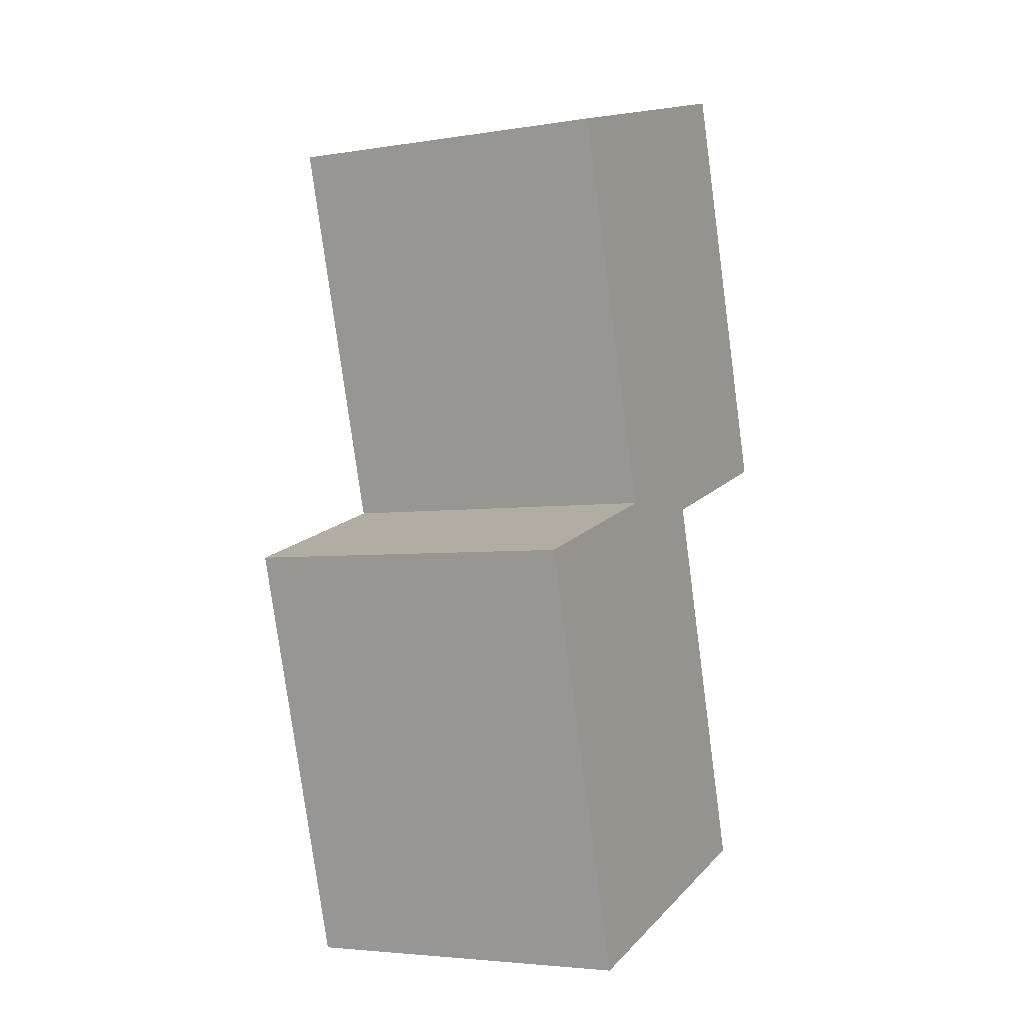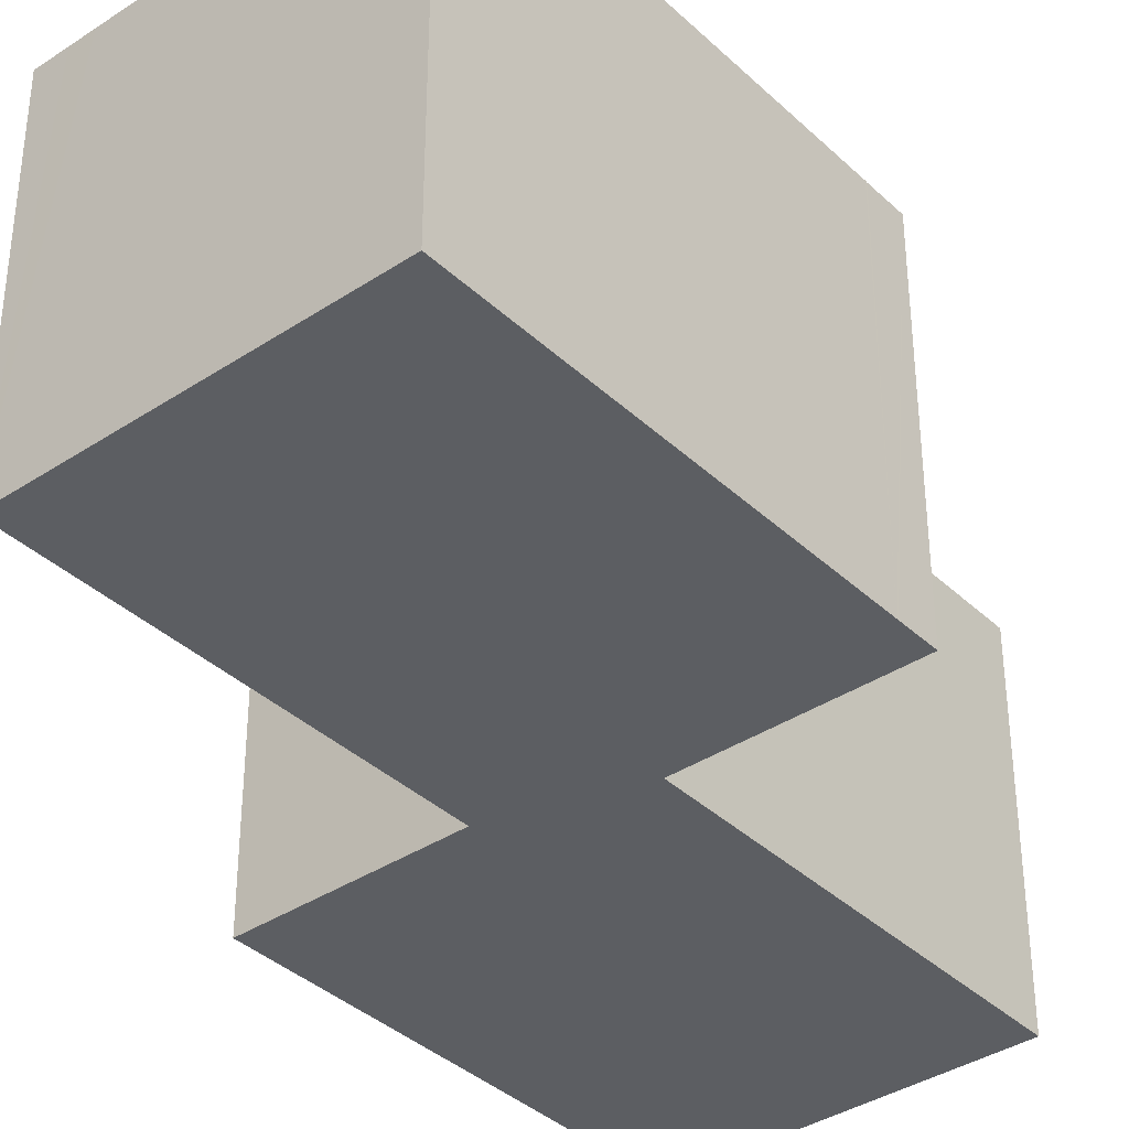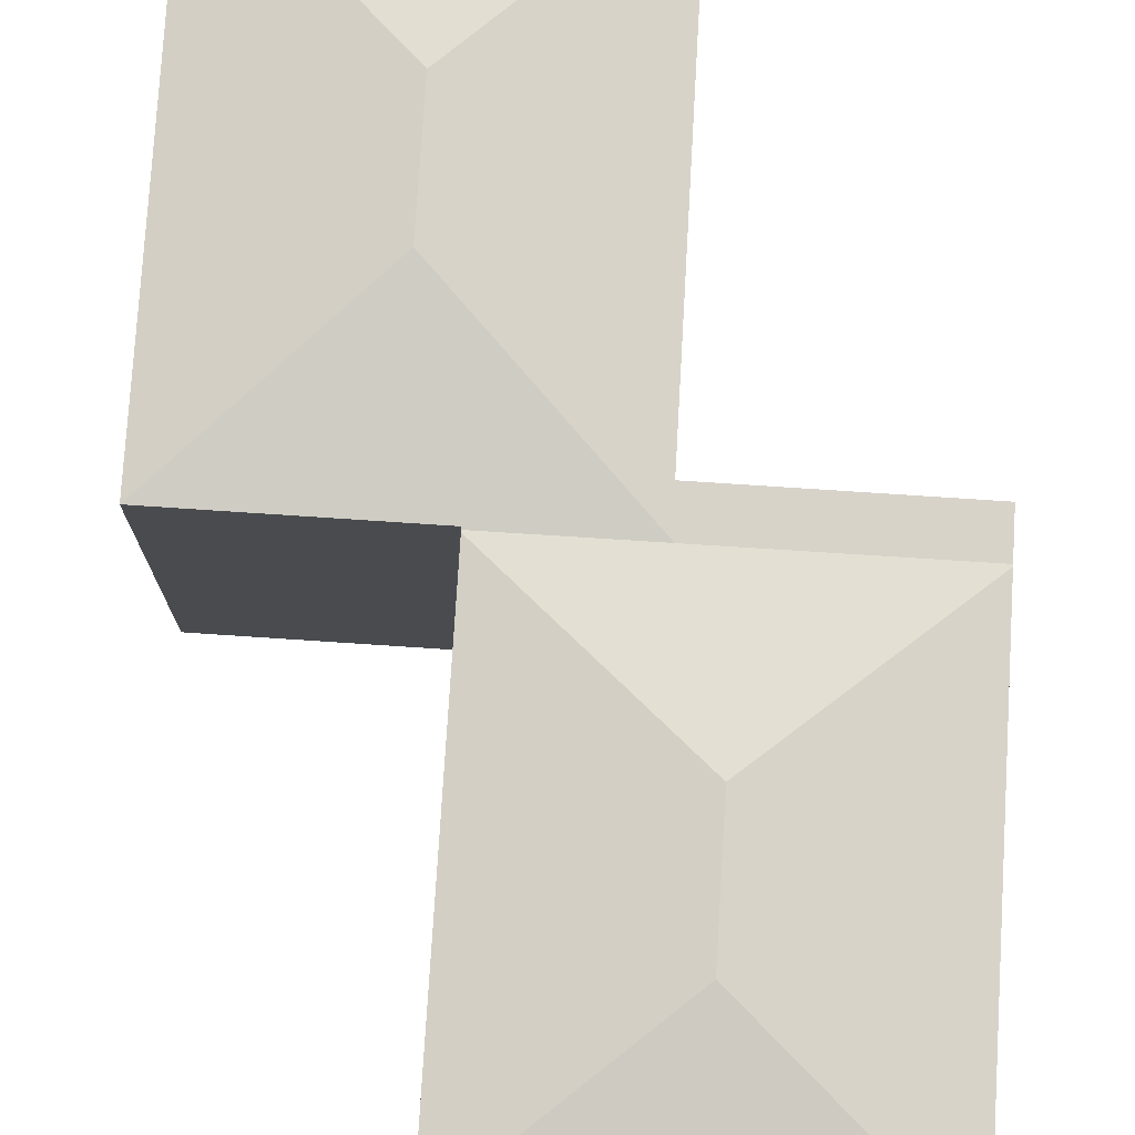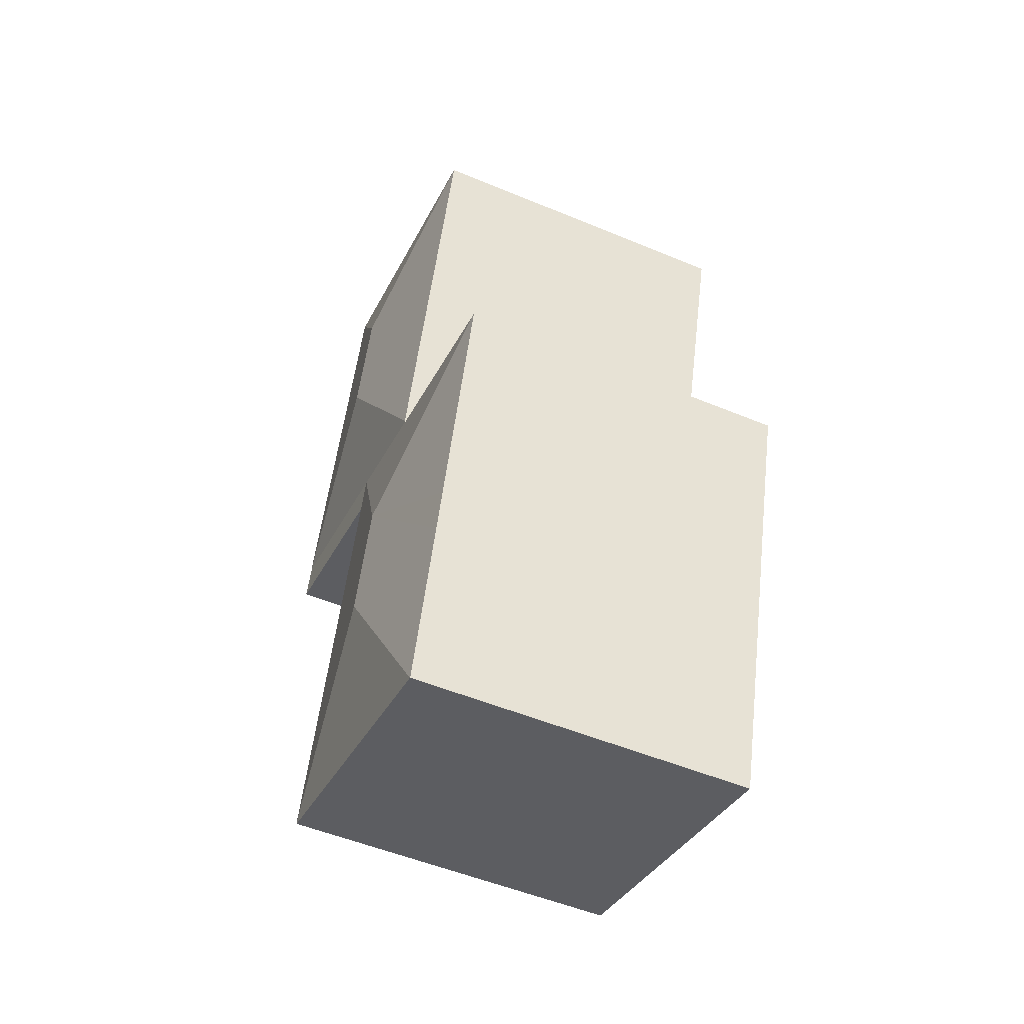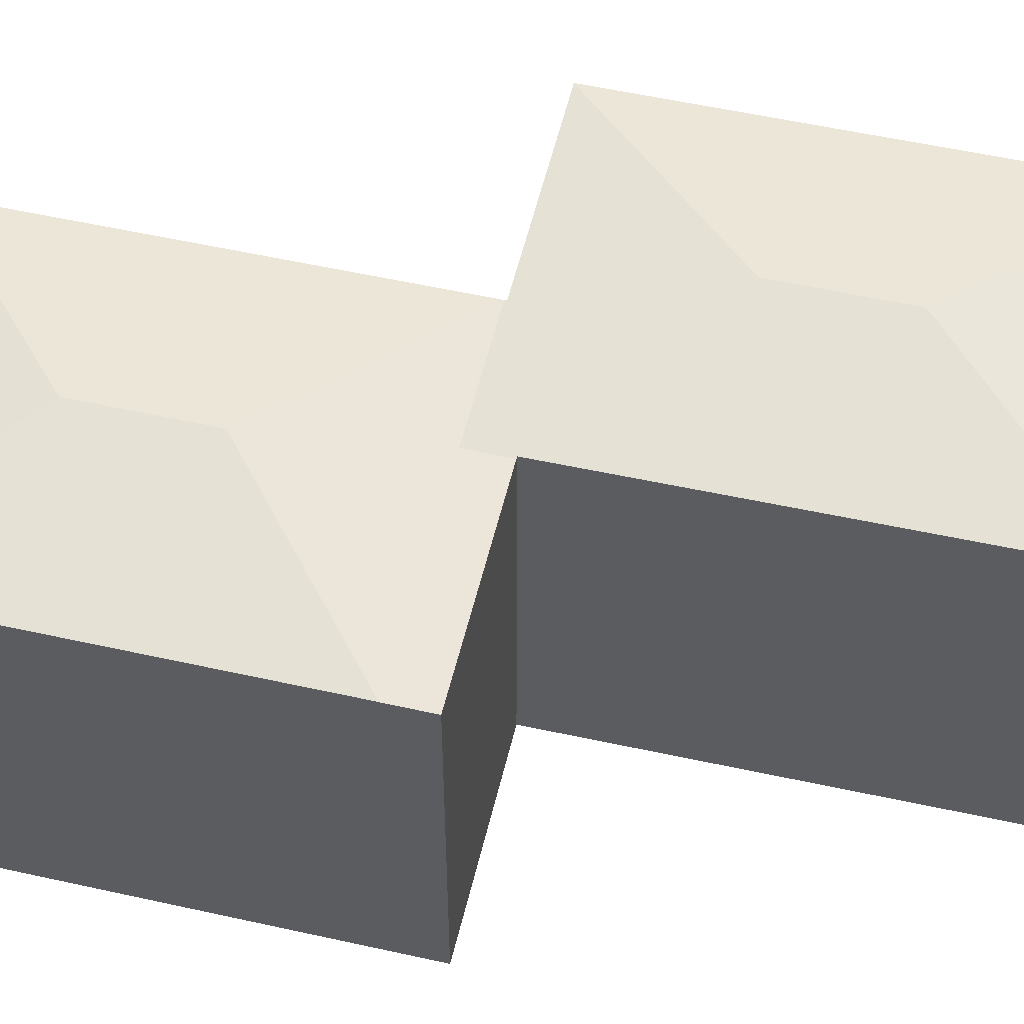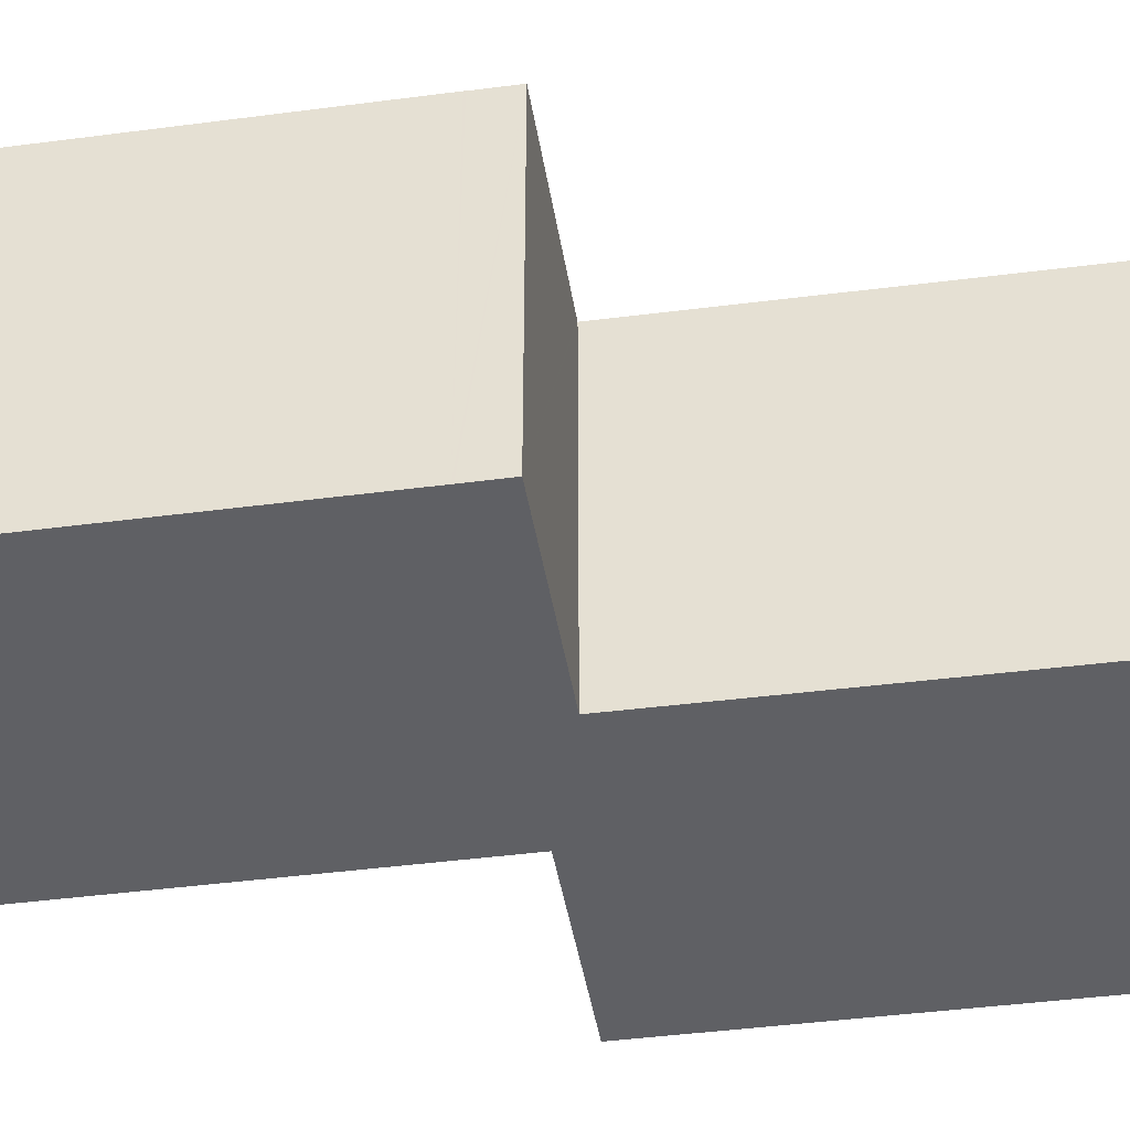
<metadata>
{"format":"obj","ext":"obj","renderer":"f3d","projection":"perspective","resolution":1024,"background":"white","views":[{"elev":-4.1,"azim":-62.2,"up":"+Z"},{"elev":-37.4,"azim":23.5,"up":"+Y"},{"elev":76.1,"azim":-13.1,"up":"+Y"},{"elev":-52.4,"azim":-114.1,"up":"+Z"},{"elev":55.3,"azim":86.6,"up":"+Y"},{"elev":-43.3,"azim":82.2,"up":"+Y"}]}
</metadata>
<code>
v  16.93 18.29 5.239
v  10.44 18.31 3.172
v  10.41 18.29 3.276
v  10.94 19.6 -5.87
v  2.748 18.31 0.835
v  0.023 18.31 0.007
v  7.439 18.3 13.23
v  16.57 19.6 13.31
v  10.39 18.3 3.36
v  14.83 19.6 19.16
v  6.721 18.3 15.64
v  4.408 18.3 23.38
v  4.215 18.3 24.03
v  5.785 18.31 24.5
v  6.972 18.31 24.86
v  7.783 18.31 25.11
v  12.78 18.31 26.61
v  21.01 18.31 29.09
v  27.19 18.3 8.424
v  27.22 18.29 8.339
v  27.8 18.29 6.377
v  17.52 18.29 3.258
v  12.69 19.6 -11.71
v  17.42 18.3 3.229
v  23.51 18.32 -17.55
v  23.54 18.3 -17.66
v  10.59 18.3 -21.54
v  6.772 18.3 -22.69
v  6.566 18.3 -22.09
v  6.746 18.3 -22.7
v  4.207 18.3 -14.14
v  3.547 18.3 -11.91
v  2.748 18.3 -9.22
v  0 18.31 1.121e-15
v  0 0 0
v  0.023 -4.286e-19 0.007
v  10.44 -1.942e-16 3.172
v  2.748 -5.113e-17 0.835
v  4.215 -1.472e-15 24.03
v  6.972 -1.522e-15 24.86
v  21.01 -1.781e-15 29.09
v  5.785 -1.501e-15 24.5
v  7.783 -1.537e-15 25.11
v  12.78 -1.63e-15 26.61
v  10.41 -2.006e-16 3.276
v  4.408 -1.432e-15 23.38
v  10.39 -2.057e-16 3.36
v  6.721 -9.574e-16 15.64
v  7.439 -8.102e-16 13.23
v  2.748 5.646e-16 -9.22
v  3.547 7.295e-16 -11.91
v  4.207 8.658e-16 -14.14
v  6.566 1.353e-15 -22.09
v  6.746 1.39e-15 -22.7
v  27.19 -5.158e-16 8.424
v  27.22 -5.106e-16 8.339
v  27.8 -3.905e-16 6.377
v  17.42 -1.977e-16 3.229
v  23.51 1.075e-15 -17.55
v  23.54 1.081e-15 -17.66
v  17.52 -1.995e-16 3.258
v  6.772 1.389e-15 -22.69
v  10.59 1.319e-15 -21.54
g defaultobject
f 1 2 3
f 2 1 4
f 2 4 5
f 5 4 6
f 7 8 9
f 8 7 10
f 10 7 11
f 10 11 12
f 10 12 13
f 14 10 13
f 10 14 15
f 10 15 16
f 10 16 17
f 10 17 18
f 8 18 19
f 18 8 10
f 1 19 20
f 19 1 8
f 8 1 9
f 9 1 3
f 21 1 20
f 1 21 22
f 23 24 25
f 24 23 4
f 24 4 1
f 1 22 24
f 26 23 25
f 23 26 27
f 23 27 28
f 29 28 30
f 28 29 23
f 23 29 31
f 23 31 4
f 4 31 32
f 4 32 33
f 4 33 6
f 6 33 34
f 35 6 34
f 6 35 5
f 5 35 2
f 2 35 36
f 2 36 37
f 37 36 38
f 39 14 13
f 14 39 15
f 15 39 16
f 16 39 17
f 17 39 18
f 18 39 40
f 18 40 41
f 40 39 42
f 41 40 43
f 41 43 44
f 37 3 2
f 3 37 9
f 9 37 7
f 7 37 11
f 11 37 12
f 12 37 13
f 13 37 45
f 13 45 46
f 13 46 39
f 46 45 47
f 46 47 48
f 48 47 49
f 33 35 34
f 35 33 50
f 50 33 32
f 50 32 51
f 51 32 31
f 51 31 52
f 52 31 29
f 52 29 53
f 53 29 30
f 53 30 54
f 41 19 18
f 19 41 55
f 19 55 20
f 20 55 21
f 21 55 56
f 21 56 57
f 58 25 24
f 25 58 59
f 25 59 26
f 26 59 60
f 57 22 21
f 22 57 24
f 24 57 58
f 58 57 61
f 60 27 26
f 27 60 28
f 28 60 30
f 30 60 62
f 30 62 54
f 62 60 63
f 62 53 54
f 53 62 63
f 53 63 52
f 52 63 60
f 52 60 59
f 52 59 58
f 52 58 51
f 51 58 50
f 50 58 35
f 35 58 38
f 38 58 37
f 37 58 47
f 47 58 49
f 49 58 61
f 49 61 57
f 49 57 56
f 49 56 55
f 49 55 41
f 49 41 48
f 48 41 46
f 46 41 44
f 46 44 43
f 46 43 42
f 46 42 39
f 42 43 40

</code>
